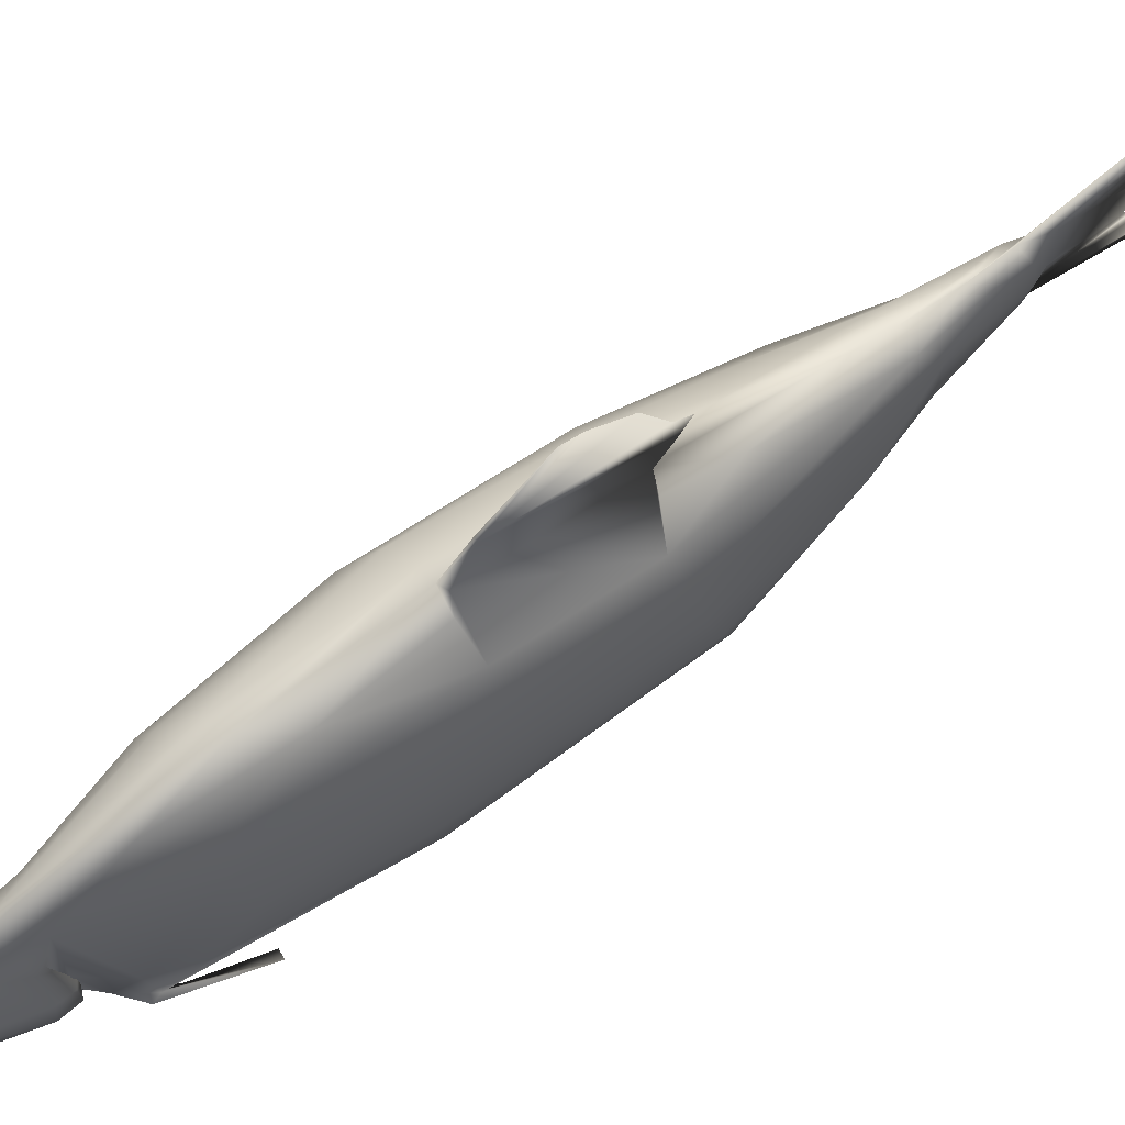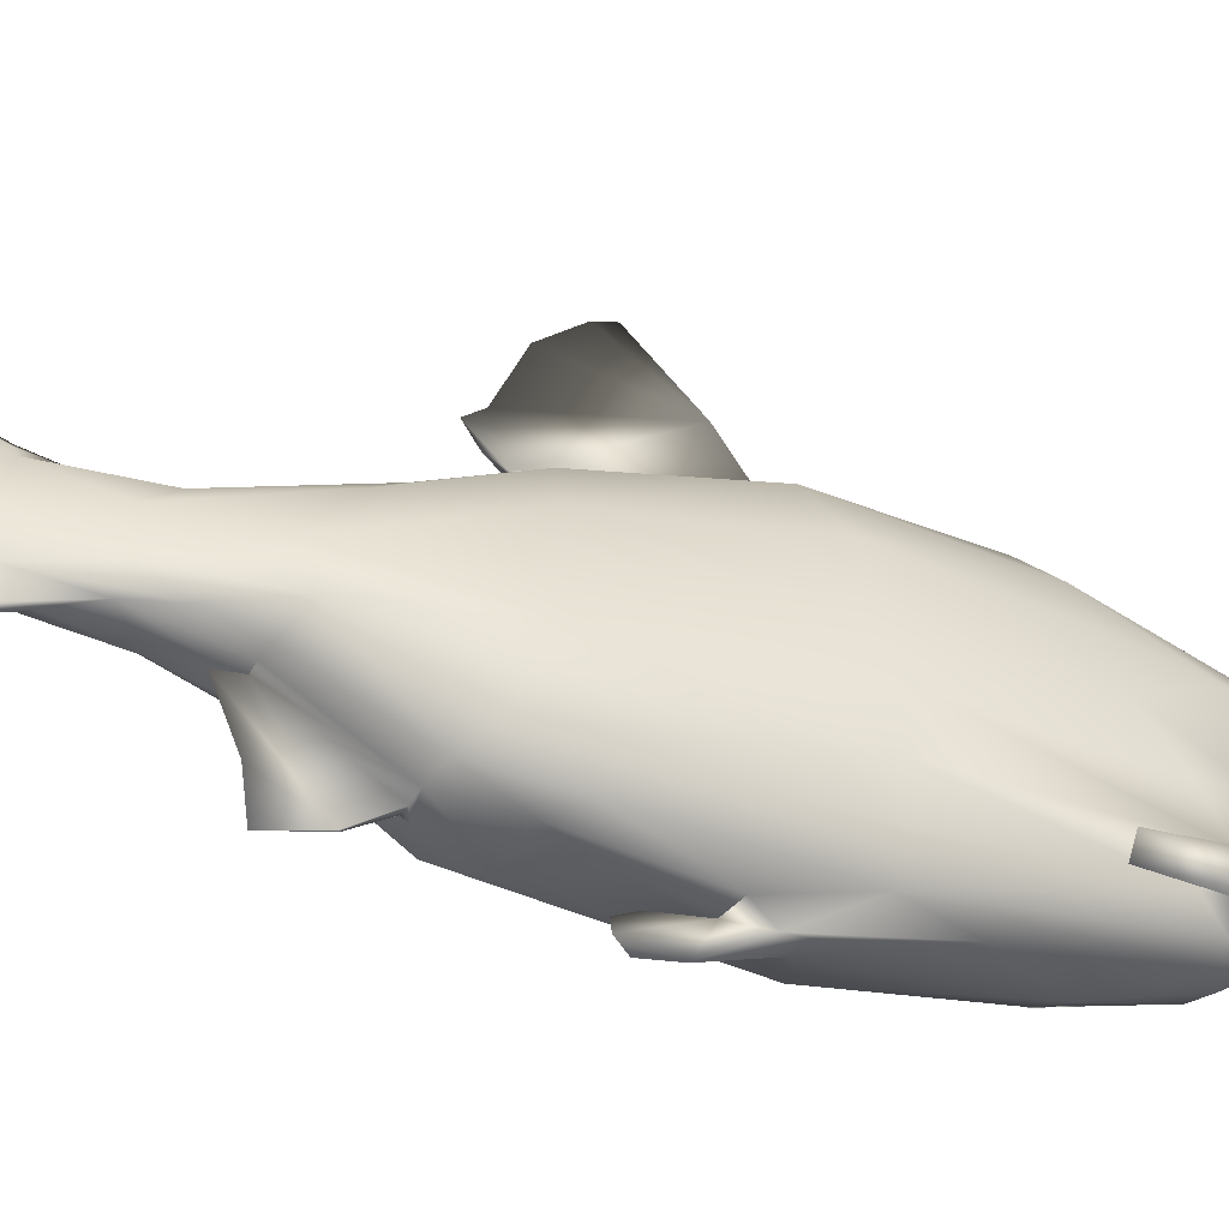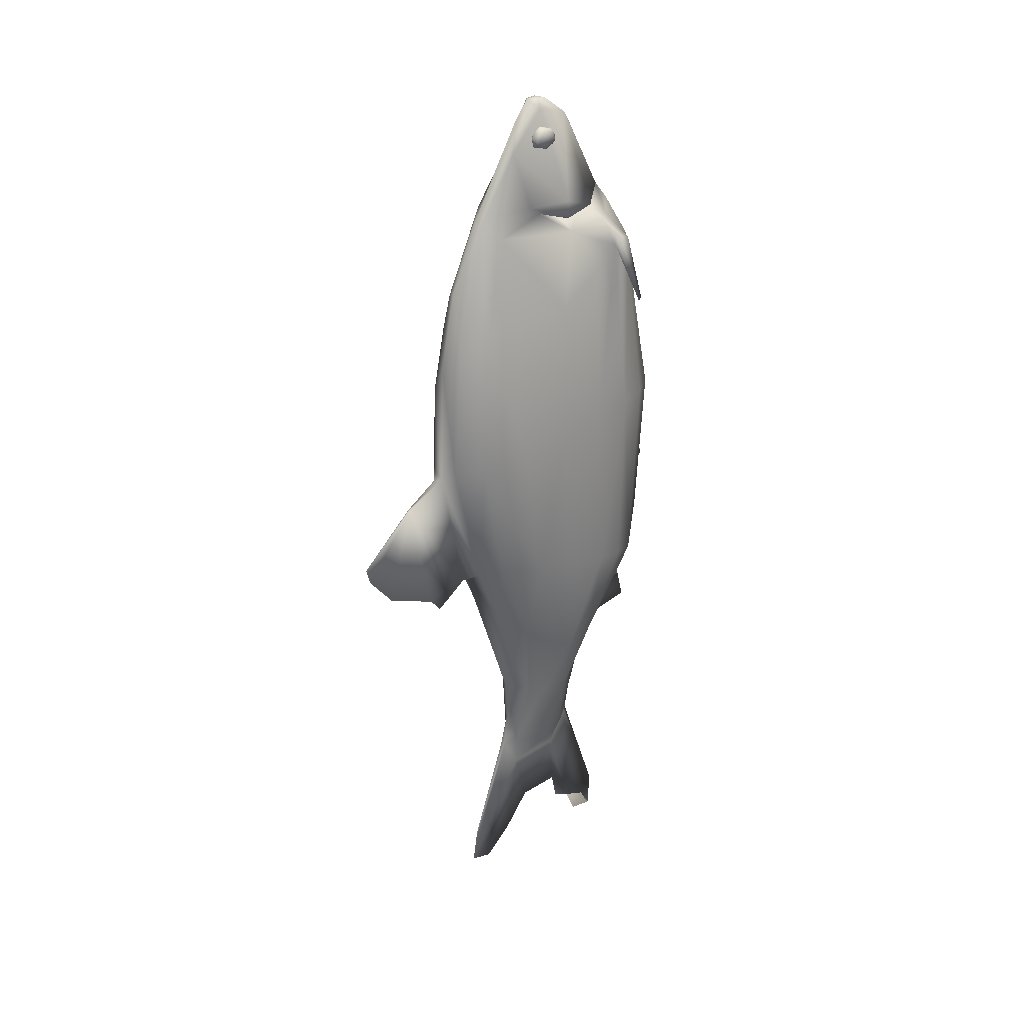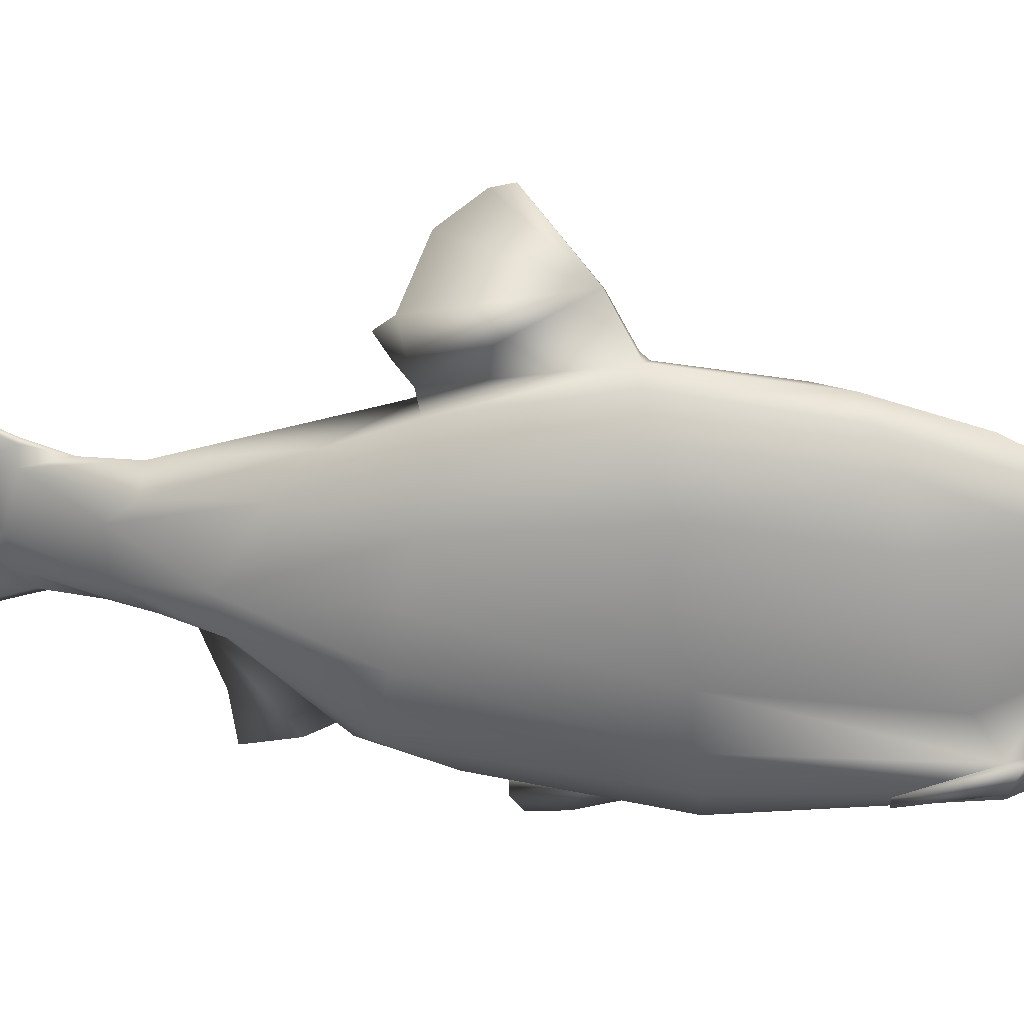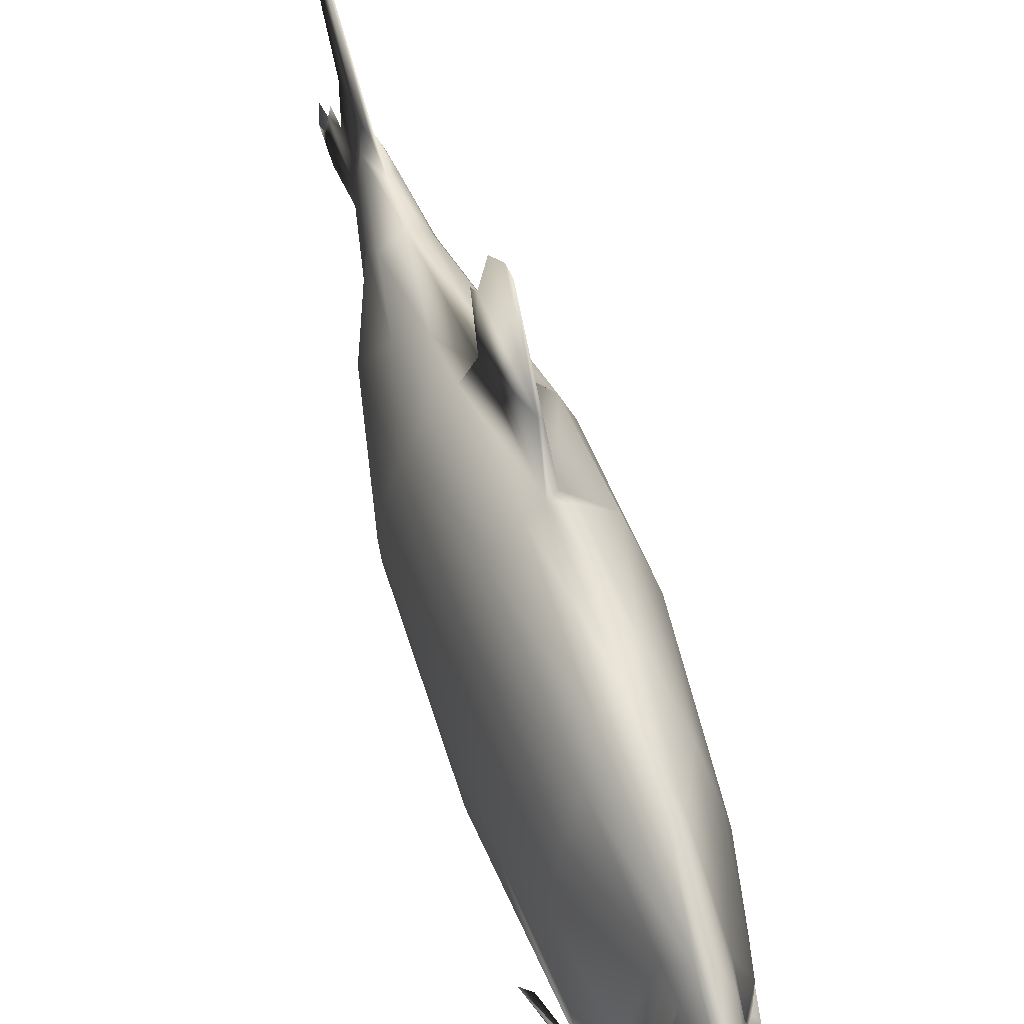
<metadata>
{"format":"obj","ext":"obj","renderer":"f3d","projection":"perspective","resolution":1024,"background":"white","views":[{"elev":74.3,"azim":54.7,"up":"+Y"},{"elev":-43.1,"azim":-109.4,"up":"+Y"},{"elev":26.2,"azim":-133.7,"up":"+Z"},{"elev":29.5,"azim":-78.5,"up":"+Y"},{"elev":52.9,"azim":-17.0,"up":"+Y"}]}
</metadata>
<code>
o Rudd-Fish_Cube.001
v -1.937 14.54 8.953
v 1.813 -12.02 12.15
v -2.116 -12.9 5.536
v 2.119 14.86 4.653
v 2.207 -11.63 -18.34
v -2.307 -11.72 -17.78
v -1.406 -10.55 -23.17
v 1.685 9.382 -24.18
v -1.723 9.142 -24.71
v 1.678 5.072 -36.41
v -0.136 6.262 -36.31
v 0.951 -4.301 -31.57
v -1.572 -3.302 -38.96
v 1.011 5.251 -42.45
v -0.7574 -4.342 -31.5
v 1.323 -10.61 -22.96
v 1.567 12.1 -18.27
v -1.85 12.05 -18.14
v 1.62 15.55 -4.853
v -1.824 15.43 -4.833
v 4.327 -8.188 18.38
v -4.331 -8.335 18.4
v 4.799 -0.8996 19.11
v 4.728 7.662 12.35
v -4.731 7.759 12.21
v 5.789 -2.23 15.39
v -5.732 -2.211 16.14
v -4.595 -8.632 16.29
v 7.23 -1.552 0.4486
v 5.753 -10.47 -0.2989
v -5.849 -10.08 -0.04115
v 5.874 8.948 -1.909
v -5.892 8.904 -1.802
v -7.248 -1.741 -0.3627
v 5.727 6.19 -17.91
v -5.843 5.975 -17.87
v 7.08 -2.94 -19.28
v -7.094 -2.926 -19.21
v 5.672 -8.872 -20.71
v -5.738 -8.995 -20.36
v -3.523 6.101 -27.56
v 5.054 0.2233 -30.86
v -5.035 0.1926 -30.98
v 4.652 -3.249 -30.25
v -4.898 -3.153 -29.88
v 2.618 -2.177 -37.69
v -2.566 -3.324 -35.22
v 2.383 2.688 -38.18
v -2.325 2.677 -38.46
v -1.302 0.5894 -45.6
v 0.9646 4.185 -45.5
v -0.9156 5.226 -44.4
v 1.261 1.274 -45.72
v 1.218 -3.043 -42.95
v -1.025 -2.159 -44.86
v 1.087 -1.473 -45.4
v -0.1602 6.54 -44.56
v 0.5275 -3.62 -43.06
v -0.1112 -3.7 -42.46
v -0.1175 4.522 -47.99
v 0.1032 4.516 -47.97
v 0.1623 -1.304 -47.89
v -0.1677 -1.341 -47.86
v -0.8176 -14.03 -4.787
v 0.7029 -13.39 -7.15
v -2.004 -13.19 -6.886
v 0.9017 -13.94 -3.573
v -0.6378 -13.83 -3.005
v 0.4534 -14.62 -6.123
v -0.2118 -13.54 -7.762
v -0.04657 -13.92 -11.55
v -0.0433 -16.49 -9.17
v 0.03858 -14.63 -13.17
v -0.1253 -15.81 -13.15
v 1.911 8.206 21.91
v -2.01 8.449 21.26
v 2.722 1.015 22.28
v -3.924 -0.1531 20.79
v 2.833 -7.138 20.9
v -2.518 -7.008 21.1
v 1.25 13.23 15.34
v 1.082 -9.959 19.88
v -1.264 -10.44 19
v 1.365 0.1889 22.14
v -2.179 0.1743 22.39
v 1.308 8.865 24.3
v -1.739 8.08 23.81
v 1.209 -3.264 22.46
v -2.041 -3.382 22.91
v -1.498 -7.918 22.78
v 2.365 -5.92 22.09
v 2.276 3.823 23.72
v -2.21 4.323 23.87
v 0.3937 6.22 29.32
v -0.7148 10.15 23.2
v -1.973 2.971 22.97
v 2.079 -0.6027 21.65
v -2.063 -0.7964 21.63
v 3.409 -0.04755 23.96
v -3.398 -0.08654 24.07
v 3.547 -3.151 24.36
v -3.592 -3.364 23.12
v 2.461 -3.079 22.3
v -2.379 -3.013 22.21
v 2.001 -5.766 25.1
v -2.194 -5.593 24.83
v -0.2654 -5.847 26.26
v -1.361 -1.93 32.4
v 1.602 -1.665 32.61
v -1.53 -1.148 33.36
v 1.301 2.199 34.04
v -0.001102 4.509 33.18
v -0.5984 5.45 29.68
v -1.28 2.189 34.16
v 1.083 0.2942 34.6
v -0.006995 2.904 35.05
v 0.4635 1.291 35.12
v -0.7357 2.082 35.05
v -0.6988 0.9286 35.04
v 2.05 2.292 30.03
v -2.061 2.28 30.03
v -1.941 3.222 30.69
v -1.361 3.236 30.16
v 0.9253 3.079 31.34
v 1.406 3.576 31.21
v -1.411 3.576 31.21
v 1.933 3.226 30.69
v -1.604 2.66 32.31
v 1.147 1.538 31.98
v -0.9795 2.691 31.8
v -1.533 1.022 32.06
v 2.18 1.341 31.93
v -2.188 1.345 31.93
v -1.775 0.3641 31.09
v 1.101 1.092 31.15
v -1.192 0.8542 30.66
v 1.579 0.4833 30.56
v 2.3 0.9142 30.83
v -2.307 0.9147 30.83
v 1.943 1.088 29.98
v -1.796 1.331 29.73
v -0.9196 2.557 30.28
v 2.781 -9.785 18.77
v -3.054 -9.849 18.44
v -0.01123 13.76 15.99
v 3.505 12.24 10.59
v -3.396 12.04 11.35
v 3.555 -11.57 10.17
v -4.163 -12.82 -0.115
v -0.006274 15.58 7.798
v 4.261 13.31 -5.102
v -4.302 13.36 -4.344
v 4.134 -12.98 -2.626
v -4.365 -11.4 -15.35
v 4.176 10.3 -17.02
v -4.022 10.42 -17.55
v 3.967 -10.42 -21.72
v -3.609 -10.21 -22.43
v -2.068 4.591 -36.17
v 1.753 -3.434 -36.48
v -0.01298 5.992 -40.88
v -0.06528 -4.733 -31.73
v 0.3565 -11.05 -23.73
v -0.3594 -10.98 -23.52
v 0.3729 13.17 -18.68
v -0.3657 16.33 -5.034
v -0.04139 12.71 -18.16
v 0.4815 16.71 -5.354
v 5.063 -5.774 18.67
v -5.191 -5.832 18.36
v 5.93 2.932 11.15
v -5.77 2.411 13.16
v 6.87 -6.465 0.2419
v 6.909 3.493 -2.266
v -6.91 3.527 -2.266
v -6.884 -6.498 -0.4434
v 6.807 1.419 -18.16
v -6.785 1.484 -18.42
v 6.627 -6.489 -20.45
v -6.754 -6.131 -19.77
v -2.535 -1.314 -38.48
v -0.2018 -3.904 -44.21
v 0.04366 6.896 -44.45
v 0.03576 -4.517 -44.6
v -0.01936 -16.93 -12.15
v 3.43 -5.675 21.08
v -3.429 -5.669 21.09
v 0.02206 -3.222 21.33
v 0.04124 0.6206 21.6
v -0.01622 10.75 23.02
v 3.343 -0.002463 22.41
v -3.478 -0.4762 22.28
v 3.515 -2.671 22.49
v -0.07908 -4.647 23.09
v 1.174 -5.915 24.44
v -1.18 -5.915 24.44
v 2.276 -3.338 22.75
v 0.8986 2.106 34.89
v 1.354 3.235 30.16
v 1.72 0.7102 31.87
v 2.373 -4.536 -31.16
v -2.38 -4.536 -31.16
v 1.67 -7.555 22.85
v 1.977 3.355 23.09
v -0.003194 -6.411 24.25
v 2.094 -5.655 24.82
v -2.101 -5.655 24.82
v 1.161 2.112 29.83
v 1.597 2.657 32.31
v -0.1598 20.96 -7.528
v 0.1841 20.75 -7.457
v -0.3163 13.27 -18.92
v 0.1187 14.72 -20.38
v -0.002581 16.64 -21.58
v -0.002997 23.71 -17.74
v -0.007015 27.17 -12.67
v -0.004413 17.86 -20.09
v 0.000291 26.67 -14.37
v -0.02676 -9.147 -57.1
v -0.01051 11.22 -55.9
v -0.003476 2.782 -53.91
v -0.003164 -2.068 -53.87
v -0.008893 11.8 -59.57
v -0.004031 5.978 -57.68
v 0.03094 9.141 -60.34
v -0.02421 -4.843 -57.84
v -0.003724 -2.747 -56.88
v -0.00357 -6.093 -60.55
v -0.01715 -8.886 -61.06
v 0.04044 -13.18 -26.72
v -0.06339 -13.15 -26.77
v -0.00525 -4.882 -33.77
v -0.003135 -10.15 -31.72
v -0.003176 -14.35 -31.14
v 5.366 -5.709 19.44
v 4.931 -8.241 18.61
v 4.784 -8.476 17.42
v 7.182 -7.841 11.78
v 6.167 -9.382 11.65
v -6.112 -9.382 11.65
v -4.897 -8.233 18.64
v -7.225 -7.831 11.79
v -5.306 -5.694 19.54
v 4.806 -9.072 13.08
f 2 143 82
f 95 147 76
f 147 95 1
f 81 146 4
f 4 150 81
f 2 83 3
f 3 67 2
f 67 153 2
f 1 152 147
f 151 19 4
f 19 166 4
f 153 65 5
f 5 157 153
f 155 8 17
f 157 5 16
f 16 5 7
f 41 9 159
f 8 11 167
f 11 9 167
f 11 8 10
f 58 54 160
f 59 13 182
f 162 15 12
f 157 16 12
f 164 7 162
f 16 7 164
f 164 163 16
f 167 165 17
f 155 165 168
f 152 18 156
f 168 151 155
f 168 166 19
f 169 79 21
f 23 169 26
f 75 23 24
f 29 171 26
f 21 143 148
f 148 30 21
f 144 28 149
f 32 146 24
f 24 171 32
f 172 34 27
f 34 172 175
f 30 148 153
f 156 36 152
f 180 40 176
f 30 153 39
f 41 36 156
f 154 40 158
f 40 180 45
f 35 10 155
f 42 177 37
f 178 43 38
f 37 179 42
f 44 179 39
f 39 157 44
f 10 35 48
f 42 44 46
f 45 43 181
f 45 47 202
f 13 47 55
f 52 49 159
f 48 53 51
f 51 14 48
f 49 50 181
f 46 56 53
f 53 48 46
f 13 55 182
f 55 181 50
f 50 52 60
f 182 55 63
f 61 183 51
f 52 57 60
f 14 183 161
f 183 57 161
f 58 59 184
f 51 53 61
f 63 50 60
f 50 63 55
f 65 153 67
f 66 149 154
f 70 66 65
f 67 3 68
f 68 72 67
f 72 69 67
f 71 70 65
f 69 65 67
f 73 71 72
f 73 74 71
f 185 74 73
f 76 78 96
f 187 78 170
f 78 85 96
f 77 197 186
f 187 80 89
f 90 80 144
f 95 190 145
f 144 83 90
f 82 90 83
f 84 189 188
f 189 85 188
f 188 88 84
f 189 84 204
f 204 96 189
f 86 75 81
f 81 190 86
f 75 86 92
f 75 92 204
f 93 87 96
f 196 89 207
f 90 82 203
f 90 196 207
f 86 190 94
f 95 87 113
f 93 100 113
f 96 192 93
f 193 99 101
f 102 100 192
f 104 106 102
f 103 206 195
f 110 106 108
f 107 196 205
f 207 107 106
f 101 99 111
f 114 100 110
f 111 109 101
f 113 112 95
f 95 112 190
f 94 112 111
f 111 116 198
f 116 114 118
f 113 116 112
f 111 198 115
f 114 119 118
f 119 114 110
f 117 198 116
f 118 117 116
f 117 119 115
f 120 208 199
f 141 121 123
f 199 127 120
f 122 121 139
f 199 125 127
f 208 124 199
f 199 124 125
f 142 123 126
f 142 130 136
f 124 209 125
f 128 130 126
f 209 127 125
f 133 122 139
f 209 124 129
f 128 131 130
f 132 209 200
f 128 133 131
f 131 133 134
f 129 135 200
f 200 135 137
f 141 136 134
f 140 208 120
f 136 141 142
f 140 137 208
f 167 212 213
f 167 213 165
f 213 214 217
f 210 218 215
f 210 216 218
f 182 219 184
f 57 220 223
f 60 221 63
f 63 221 222
f 61 221 224
f 62 184 222
f 61 220 183
f 223 225 224
f 184 219 229
f 219 228 229
f 163 230 232
f 230 233 232
f 231 233 234
f 231 234 230
f 169 186 235
f 79 169 237
f 235 238 169
f 235 236 238
f 237 238 239
f 241 240 22
f 242 243 170
f 82 83 2
f 81 75 146
f 1 95 145
f 81 150 145
f 145 150 1
f 148 143 2
f 20 1 150 166
f 153 148 2
f 4 146 151
f 4 166 150
f 6 5 65 66
f 1 20 152
f 154 6 66
f 9 41 156 18
f 6 154 158 7
f 17 8 167
f 167 9 18
f 15 202 47 13
f 5 6 7
f 155 10 8
f 159 9 11
f 160 201 12
f 59 58 160 13
f 15 13 12
f 160 12 13
f 10 14 161 11
f 158 202 15 7
f 161 52 11
f 159 11 52
f 161 57 52
f 12 16 163
f 163 162 12
f 162 7 15
f 12 201 157
f 18 20 166 212
f 167 18 212
f 165 155 17
f 172 78 76 25
f 152 20 18
f 19 151 168
f 83 144 149 3
f 144 22 28
f 28 22 170
f 21 79 143
f 26 171 23
f 78 172 27
f 78 27 170
f 24 23 171
f 24 146 75
f 76 147 25
f 173 29 26 169
f 173 169 21 30
f 33 25 147 152
f 34 176 170 27
f 25 33 172
f 32 171 174
f 175 172 33
f 32 151 146
f 28 170 176 31
f 29 174 171
f 40 154 149 31
f 149 28 31
f 32 35 155 151
f 176 40 31
f 174 177 35 32
f 152 36 33
f 36 178 175 33
f 29 37 177 174
f 34 175 178 38
f 173 179 37 29
f 38 180 176 34
f 30 39 179 173
f 43 178 36 41
f 153 157 39
f 45 180 38
f 35 177 42
f 160 46 44 201
f 38 43 45
f 42 179 44
f 40 45 158
f 44 157 201
f 202 158 45
f 159 49 41
f 48 35 42
f 43 41 49
f 42 46 48
f 49 181 43
f 45 181 47
f 184 62 56 58
f 181 55 47
f 14 10 48
f 46 160 54
f 54 56 46
f 49 52 50
f 56 54 58
f 3 149 64 68
f 183 14 51
f 62 61 53
f 62 53 56
f 66 64 149
f 70 64 66
f 65 69 72 71
f 72 68 64
f 72 64 70
f 23 77 186 169
f 70 71 74
f 70 74 72
f 73 72 185
f 185 72 74
f 75 77 23
f 75 204 77
f 78 187 89 85
f 91 79 186 197
f 144 80 22
f 203 143 79 91
f 77 84 88 197
f 81 145 190
f 143 203 82
f 188 85 89
f 195 88 188 205
f 77 204 84
f 189 96 85
f 76 87 95
f 96 87 76
f 196 205 188 89
f 197 88 195 206
f 205 90 203 195
f 203 206 195
f 206 203 91 197
f 205 196 90
f 80 90 207 89
f 97 204 92 191
f 92 86 94
f 113 87 93
f 93 192 100
f 92 94 99
f 99 191 92
f 98 97 103 104
f 204 97 96
f 98 96 97
f 192 96 98
f 191 193 97
f 99 193 191
f 110 100 102
f 104 102 192 98
f 103 97 193
f 104 196 207 106
f 103 194 104
f 103 193 105
f 103 105 206
f 194 103 195 205
f 194 205 196 104
f 195 105 107 205
f 105 193 101
f 105 101 109
f 110 102 106
f 108 109 115 110
f 105 195 206
f 207 196 107
f 108 106 107
f 105 109 107
f 108 107 109
f 111 99 94
f 113 100 114
f 94 190 112
f 111 112 116
f 113 114 116
f 115 109 111
f 138 132 200 137
f 115 119 110
f 117 115 198
f 117 118 119
f 208 135 124
f 141 123 142
f 123 121 122
f 127 138 120
f 123 122 126
f 124 135 129
f 142 126 130
f 128 126 122
f 132 127 209
f 128 122 133
f 132 138 127
f 131 136 130
f 129 200 209
f 211 210 166 168
f 134 133 139
f 131 134 136
f 135 208 137
f 138 137 140
f 141 134 139
f 120 138 140
f 141 139 121
f 211 168 165 213
f 212 166 210
f 217 215 211 213
f 212 217 214
f 213 212 214
f 217 212 210 215
f 226 182 63 222
f 211 215 218
f 211 218 216
f 210 211 216
f 184 59 182
f 57 183 220
f 61 62 221
f 62 222 221
f 60 224 221
f 60 57 223
f 227 222 184 226
f 182 226 219
f 61 224 225
f 60 223 224
f 220 61 223
f 61 225 223
f 229 228 226 184
f 226 222 227
f 226 228 219
f 231 164 162 232
f 164 231 230
f 163 164 230
f 186 79 236 235
f 162 163 232
f 230 234 233
f 231 232 233
f 241 80 187 243
f 236 79 237
f 169 238 237
f 236 237 239
f 236 239 238
f 22 240 242
f 242 240 241
f 243 242 241
f 22 242 170
f 80 241 22
f 170 243 187

</code>
